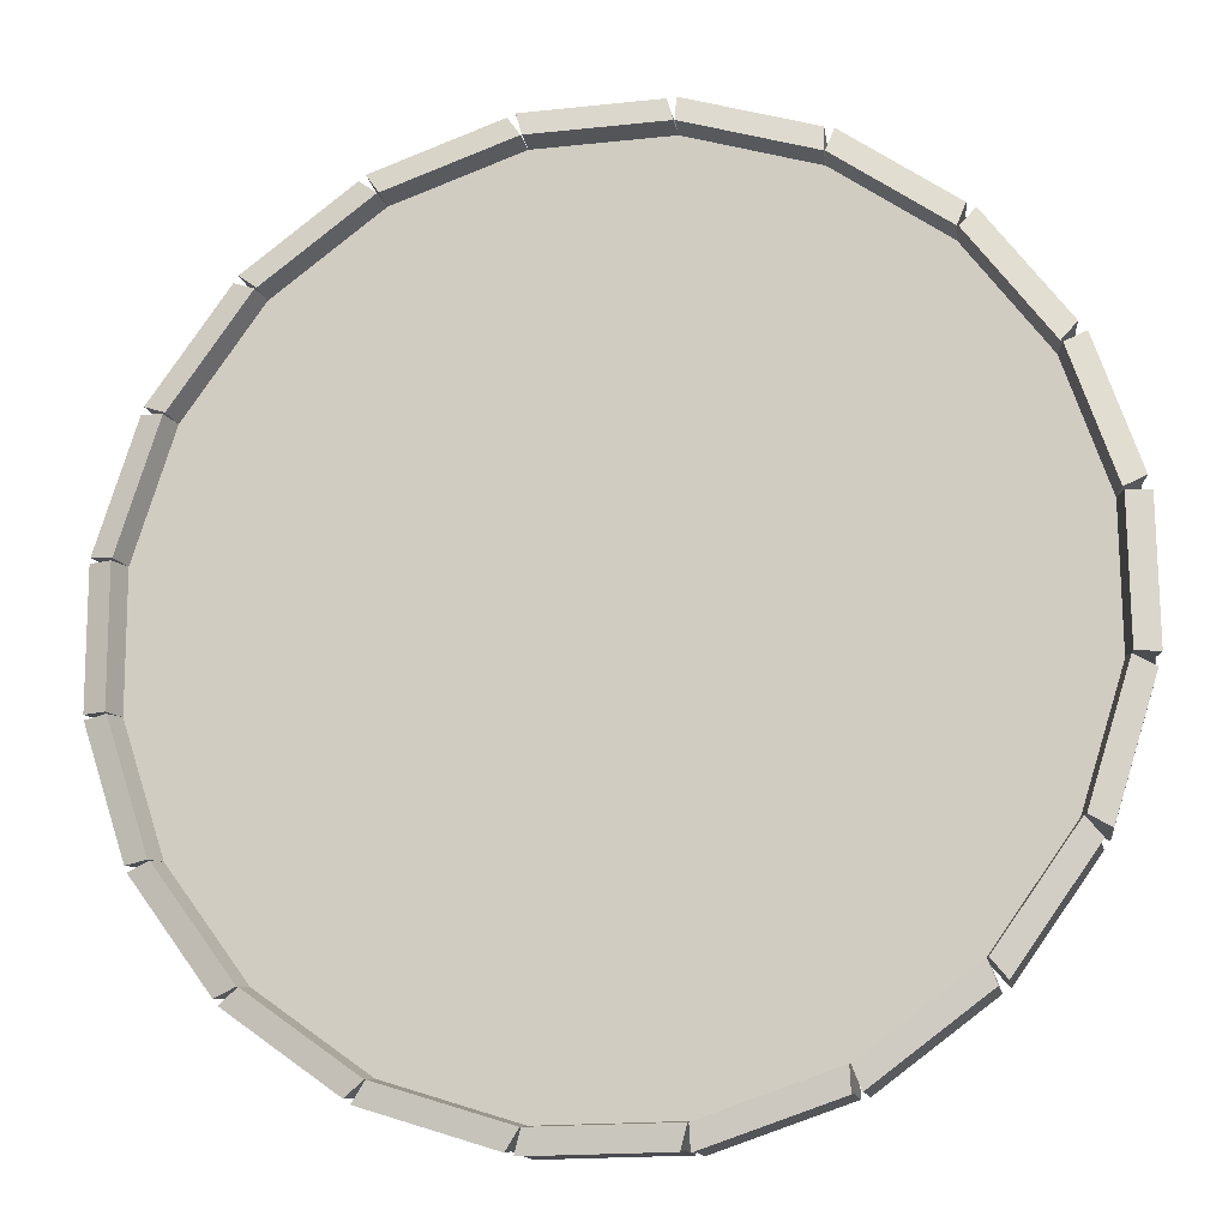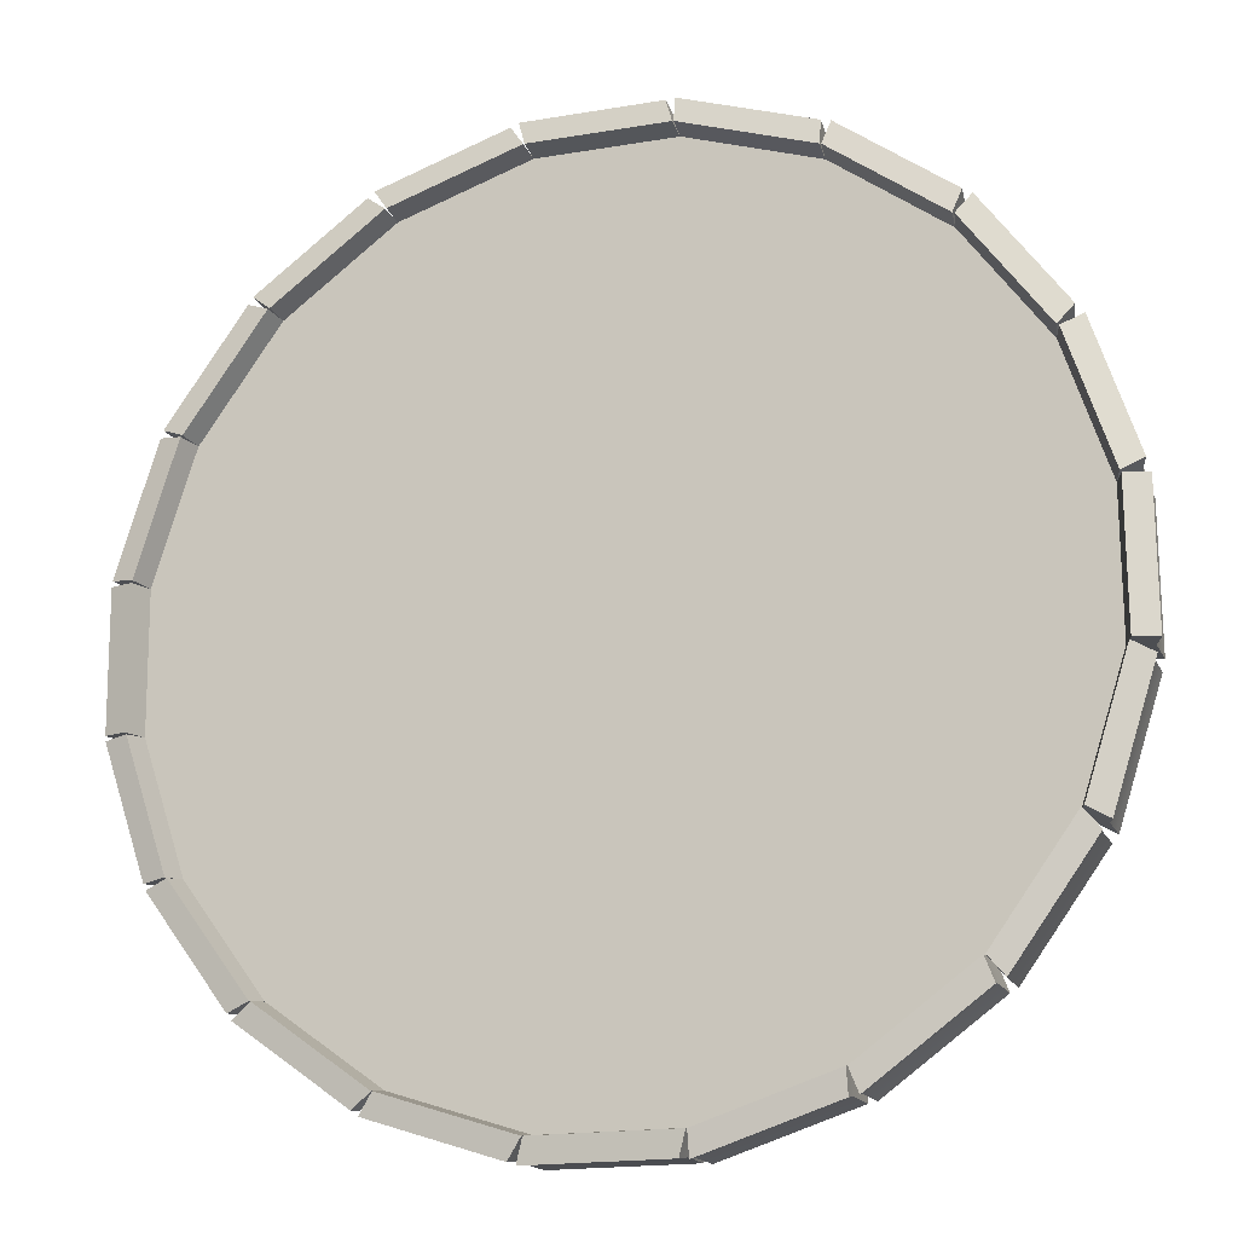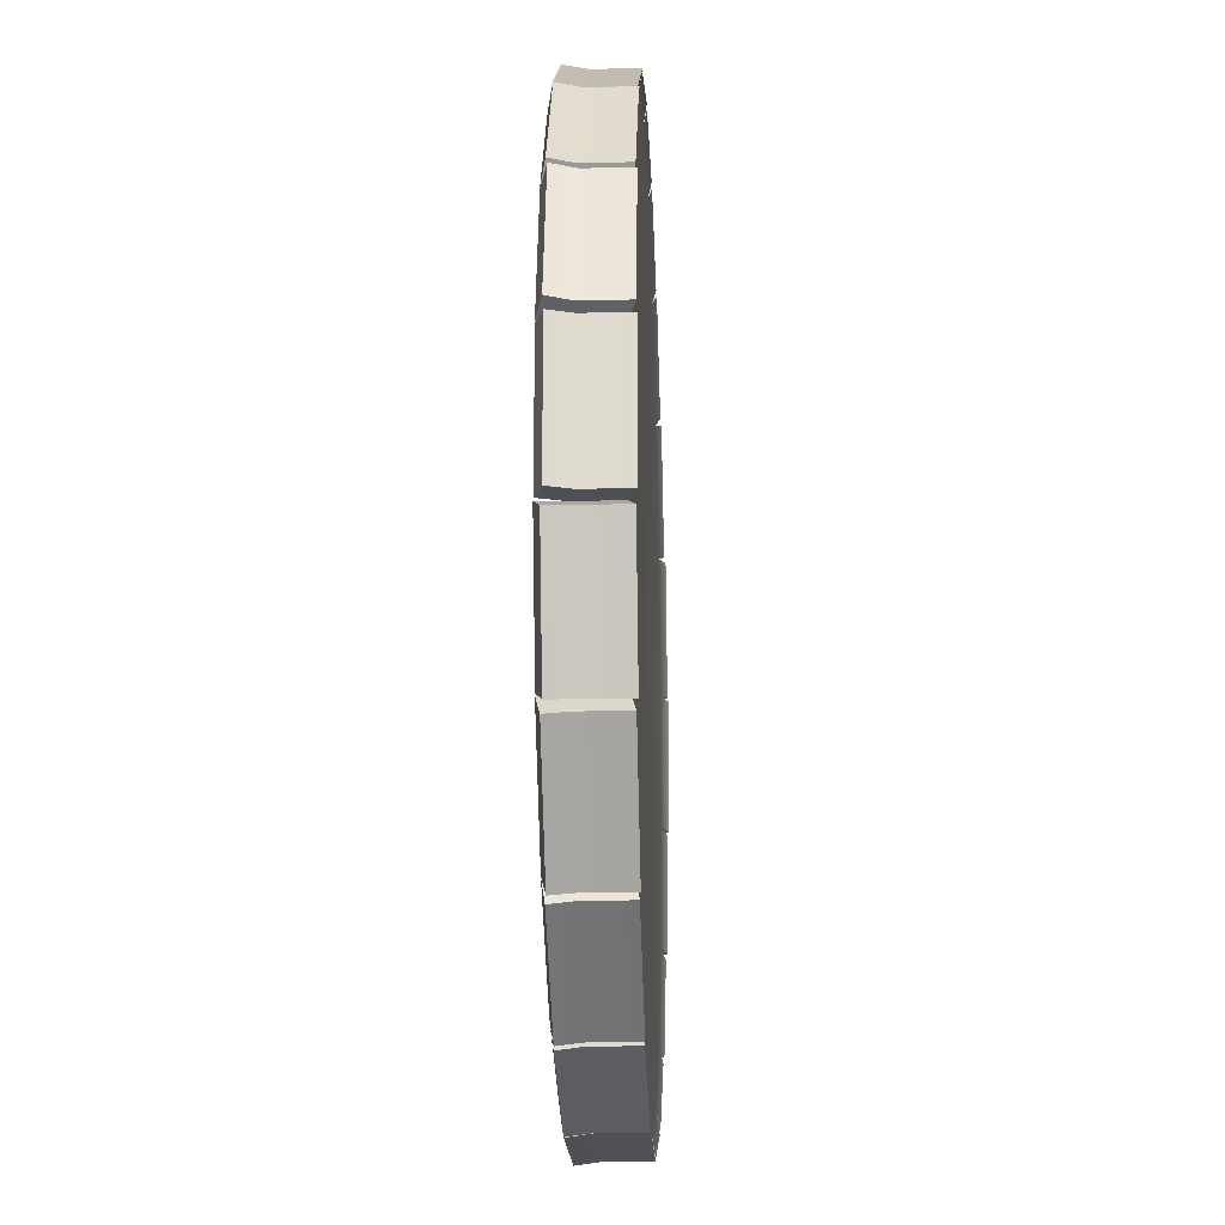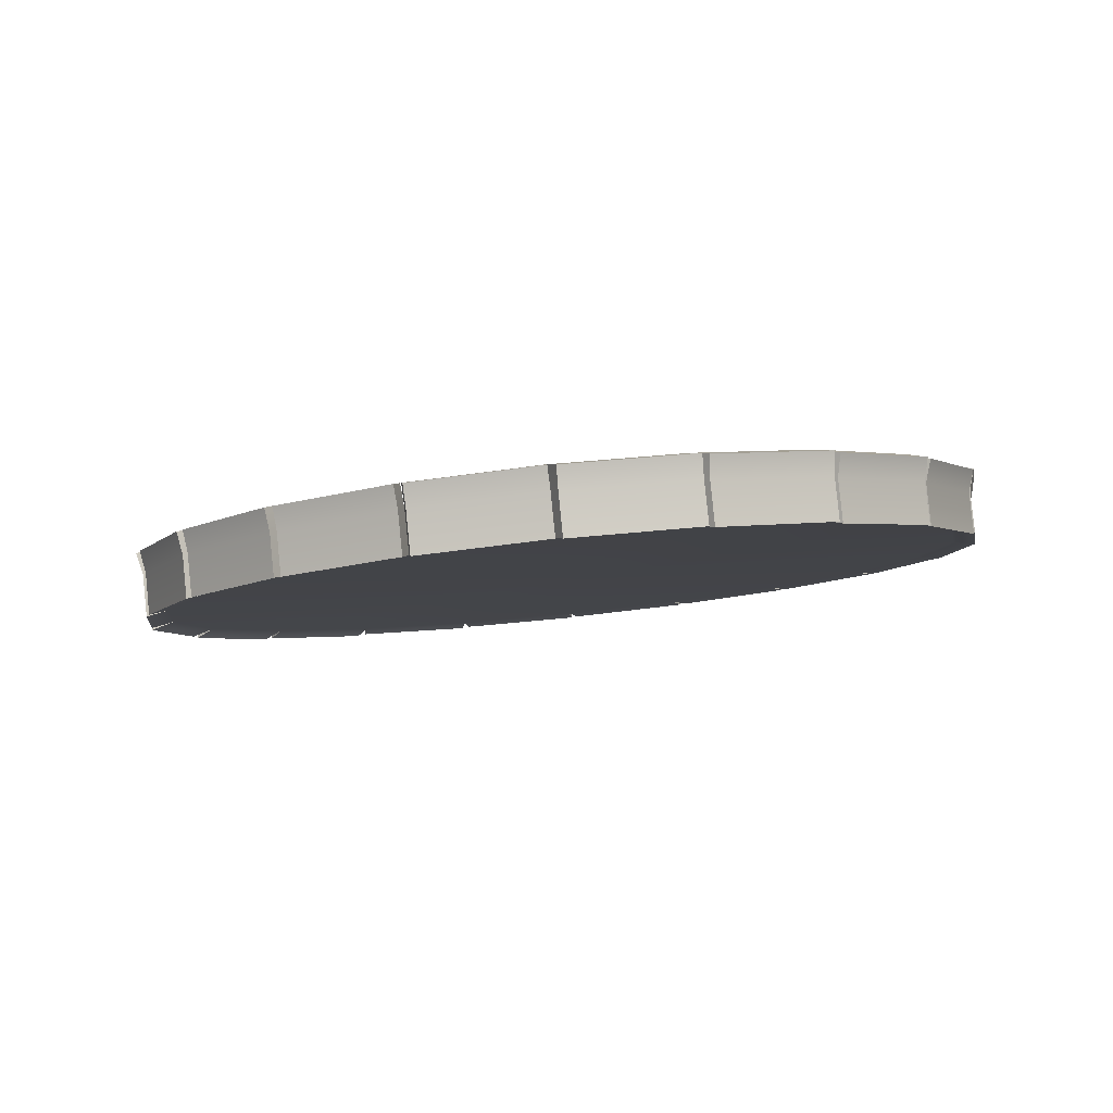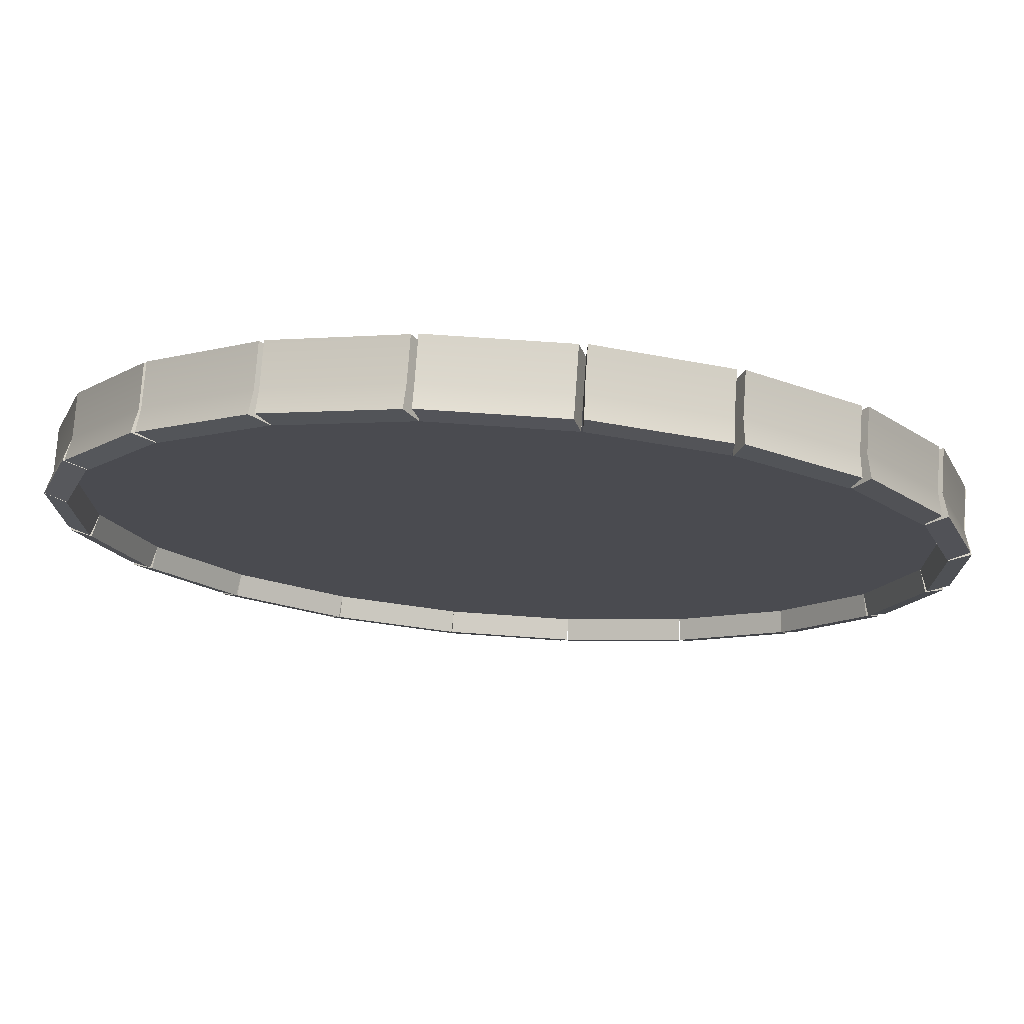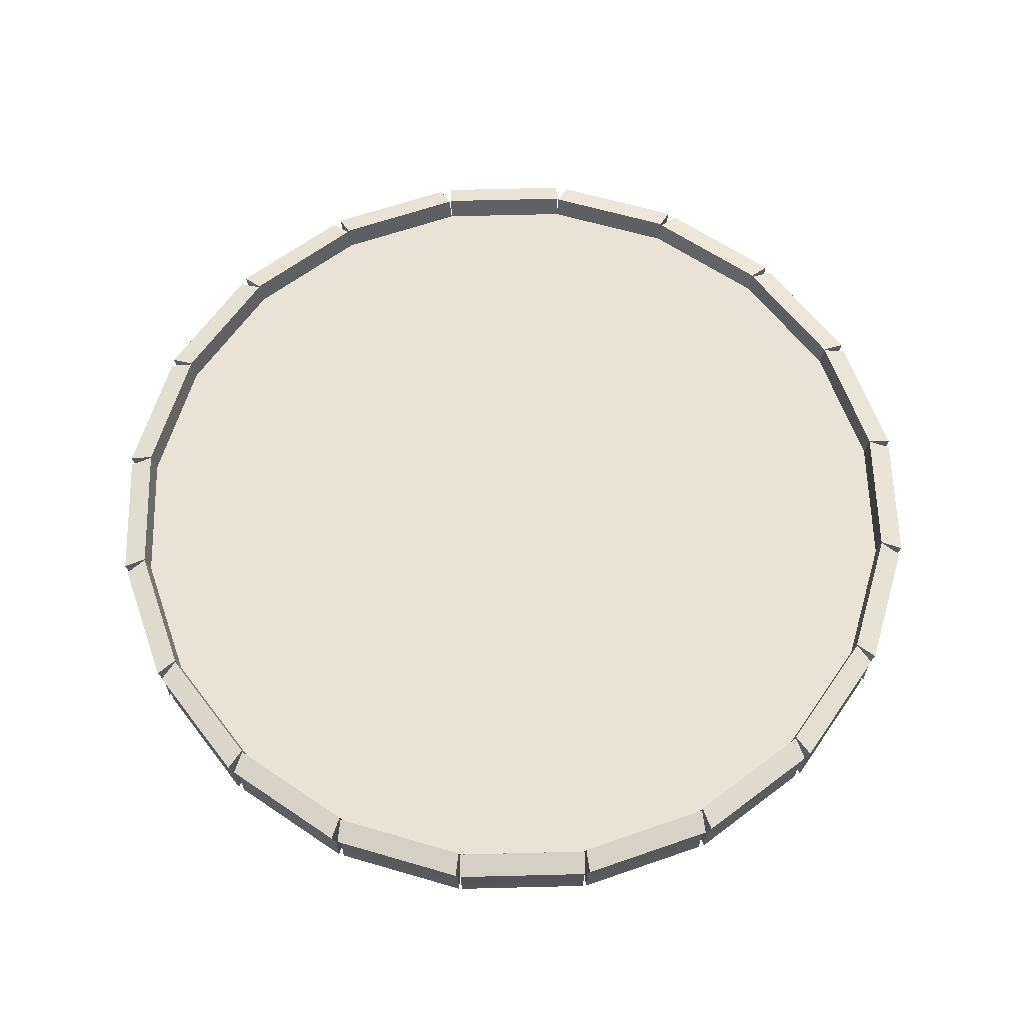
<metadata>
{"format":"obj","ext":"obj","renderer":"f3d","projection":"perspective","resolution":1024,"background":"white","views":[{"elev":-15.5,"azim":18.6,"up":"+Y"},{"elev":-16.5,"azim":25.0,"up":"+Y"},{"elev":-19.3,"azim":99.0,"up":"+Y"},{"elev":-3.0,"azim":-151.4,"up":"+Z"},{"elev":75.4,"azim":10.6,"up":"+Y"},{"elev":69.0,"azim":-91.0,"up":"+Z"}]}
</metadata>
<code>
g default
v 6.348 4.863 -4.554
v 6.334 6.773 -4.552
v 5.734 8.585 -4.483
v 4.607 10.12 -4.354
v 3.064 11.23 -4.176
v 1.255 11.81 -3.968
v -0.6426 11.79 -3.75
v -2.443 11.19 -3.542
v -3.969 10.06 -3.367
v -5.073 8.502 -3.24
v -5.645 6.681 -3.174
v -5.631 4.771 -3.175
v -5.031 2.959 -3.245
v -3.904 1.423 -3.374
v -2.361 0.312 -3.552
v -0.5517 -0.2644 -3.76
v 1.346 -0.2499 -3.978
v 3.146 0.3541 -4.186
v 4.672 1.488 -4.361
v 5.776 3.042 -4.488
v 6.419 4.863 -3.942
v 6.404 6.773 -3.94
v 5.804 8.585 -3.871
v 4.677 10.12 -3.742
v 3.134 11.23 -3.564
v 1.325 11.81 -3.356
v -0.5722 11.79 -3.137
v -2.372 11.19 -2.93
v -3.899 10.06 -2.755
v -5.002 8.502 -2.628
v -5.575 6.681 -2.562
v -5.56 4.771 -2.563
v -4.96 2.959 -2.632
v -3.834 1.423 -2.762
v -2.29 0.312 -2.94
v -0.4813 -0.2644 -3.148
v 1.416 -0.2499 -3.366
v 3.216 0.3541 -3.573
v 4.743 1.488 -3.749
v 5.846 3.042 -3.876
v 0.3515 5.772 -3.864
v 0.4219 5.772 -3.252
v 6.657 4.863 -4.698
v 6.642 6.773 -4.696
v 6.713 6.773 -4.084
v 6.727 4.863 -4.086
v 6.61 6.926 -4.678
v 6.01 8.738 -4.609
v 6.081 8.738 -3.997
v 6.681 6.926 -4.066
v 5.937 8.84 -4.58
v 4.81 10.38 -4.45
v 4.88 10.38 -3.838
v 6.007 8.84 -3.967
v 4.714 10.44 -4.426
v 3.171 11.55 -4.249
v 3.241 11.55 -3.636
v 4.785 10.44 -3.814
v 3.066 11.57 -4.23
v 1.257 12.14 -4.022
v 1.327 12.14 -3.41
v 3.136 11.57 -3.618
v 1.153 12.13 -4.008
v -0.7447 12.12 -3.79
v -0.6743 12.12 -3.178
v 1.223 12.13 -3.396
v -0.838 12.07 -3.781
v -2.638 11.47 -3.574
v -2.568 11.47 -2.962
v -0.7676 12.07 -3.169
v -2.711 11.4 -3.572
v -4.238 10.26 -3.396
v -4.167 10.26 -2.784
v -2.641 11.4 -2.96
v -4.284 10.18 -3.404
v -5.387 8.626 -3.277
v -5.317 8.626 -2.665
v -4.213 10.18 -2.792
v -5.405 8.55 -3.296
v -5.977 6.729 -3.23
v -5.907 6.729 -2.618
v -5.334 8.55 -2.684
v -5.978 6.684 -3.244
v -5.964 4.775 -3.245
v -5.893 4.775 -2.633
v -5.908 6.684 -2.631
v -5.964 4.727 -3.226
v -5.364 2.915 -3.295
v -5.294 2.915 -2.683
v -5.894 4.727 -2.614
v -5.347 2.836 -3.275
v -4.22 1.299 -3.404
v -4.149 1.299 -2.792
v -5.276 2.836 -2.663
v -4.172 1.215 -3.397
v -2.629 0.104 -3.574
v -2.558 0.104 -2.962
v -4.102 1.215 -2.784
v -2.555 0.03364 -3.576
v -0.7457 -0.5427 -3.784
v -0.6753 -0.5427 -3.172
v -2.484 0.03364 -2.964
v -0.6517 -0.5878 -3.793
v 1.246 -0.5733 -4.012
v 1.316 -0.5733 -3.399
v -0.5813 -0.5878 -3.181
v 1.35 -0.5867 -4.026
v 3.15 0.01724 -4.233
v 3.221 0.01724 -3.621
v 1.421 -0.5867 -3.414
v 3.255 0.03892 -4.252
v 4.782 1.173 -4.427
v 4.852 1.173 -3.815
v 3.326 0.03892 -3.64
v 4.877 1.232 -4.452
v 5.98 2.786 -4.579
v 6.051 2.786 -3.967
v 4.947 1.232 -3.84
v 6.053 2.888 -4.611
v 6.626 4.709 -4.677
v 6.696 4.709 -4.064
v 6.124 2.888 -3.999
v 6.562 4.864 -3.634
v 6.548 6.774 -3.633
v 6.871 4.864 -3.778
v 6.856 6.774 -3.776
v 6.53 6.802 -3.627
v 5.93 8.614 -3.557
v 6.807 6.956 -3.752
v 6.207 8.768 -3.683
v 5.902 8.629 -3.549
v 4.775 10.17 -3.419
v 6.104 8.884 -3.645
v 4.977 10.42 -3.516
v 4.751 10.17 -3.414
v 3.208 11.28 -3.237
v 4.859 10.49 -3.487
v 3.315 11.6 -3.309
v 3.189 11.29 -3.233
v 1.38 11.86 -3.025
v 3.191 11.62 -3.287
v 1.382 12.2 -3.079
v 1.363 11.86 -3.023
v -0.5343 11.85 -2.804
v 1.261 12.18 -3.063
v -0.6364 12.17 -2.845
v -0.5514 11.85 -2.803
v -2.351 11.24 -2.596
v -0.7468 12.12 -2.834
v -2.547 11.52 -2.627
v -2.371 11.24 -2.595
v -3.897 10.11 -2.419
v -2.639 11.45 -2.624
v -4.166 10.31 -2.449
v -3.922 10.1 -2.419
v -5.025 8.546 -2.292
v -4.236 10.22 -2.456
v -5.34 8.669 -2.329
v -5.055 8.531 -2.294
v -5.628 6.71 -2.228
v -5.387 8.578 -2.35
v -5.96 6.758 -2.284
v -5.645 6.68 -2.23
v -5.63 4.771 -2.231
v -5.977 6.684 -2.299
v -5.963 4.774 -2.301
v -5.608 4.743 -2.228
v -5.008 2.931 -2.298
v -5.941 4.699 -2.279
v -5.341 2.887 -2.348
v -4.977 2.919 -2.296
v -3.85 1.382 -2.425
v -5.292 2.796 -2.326
v -4.166 1.259 -2.456
v -3.827 1.378 -2.426
v -2.284 0.2674 -2.603
v -4.095 1.17 -2.448
v -2.552 0.05942 -2.626
v -2.266 0.266 -2.604
v -0.4573 -0.3104 -2.812
v -2.46 -0.01233 -2.629
v -0.6513 -0.5887 -2.837
v -0.4425 -0.3107 -2.814
v 1.455 -0.2962 -3.032
v -0.5425 -0.6341 -2.847
v 1.355 -0.6196 -3.065
v 1.47 -0.2958 -3.034
v 3.27 0.3081 -3.241
v 1.474 -0.6327 -3.082
v 3.274 -0.02869 -3.289
v 3.287 0.3096 -3.244
v 4.813 1.444 -3.42
v 3.397 -0.005556 -3.311
v 4.923 1.129 -3.486
v 4.836 1.448 -3.425
v 5.94 3.002 -3.552
v 5.041 1.192 -3.516
v 6.144 2.746 -3.643
v 5.97 3.015 -3.561
v 6.542 4.835 -3.627
v 6.247 2.861 -3.684
v 6.82 4.682 -3.75
g pCylinder1
f 43 44 45 46
f 47 48 49 50
f 51 52 53 54
f 55 56 57 58
f 59 60 61 62
f 63 64 65 66
f 67 68 69 70
f 71 72 73 74
f 75 76 77 78
f 79 80 81 82
f 83 84 85 86
f 87 88 89 90
f 91 92 93 94
f 95 96 97 98
f 99 100 101 102
f 103 104 105 106
f 107 108 109 110
f 111 112 113 114
f 115 116 117 118
f 119 120 121 122
f 2 1 41
f 3 2 41
f 4 3 41
f 5 4 41
f 6 5 41
f 7 6 41
f 8 7 41
f 9 8 41
f 10 9 41
f 11 10 41
f 12 11 41
f 13 12 41
f 14 13 41
f 15 14 41
f 16 15 41
f 17 16 41
f 18 17 41
f 19 18 41
f 20 19 41
f 1 20 41
f 21 22 42
f 22 23 42
f 23 24 42
f 24 25 42
f 25 26 42
f 26 27 42
f 27 28 42
f 28 29 42
f 29 30 42
f 30 31 42
f 31 32 42
f 32 33 42
f 33 34 42
f 34 35 42
f 35 36 42
f 36 37 42
f 37 38 42
f 38 39 42
f 39 40 42
f 40 21 42
f 1 2 44 43
f 2 22 45 44
f 124 123 125 126
f 21 1 43 46
f 2 3 48 47
f 3 23 49 48
f 128 127 129 130
f 22 2 47 50
f 3 4 52 51
f 4 24 53 52
f 132 131 133 134
f 23 3 51 54
f 4 5 56 55
f 5 25 57 56
f 136 135 137 138
f 24 4 55 58
f 5 6 60 59
f 6 26 61 60
f 140 139 141 142
f 25 5 59 62
f 6 7 64 63
f 7 27 65 64
f 144 143 145 146
f 26 6 63 66
f 7 8 68 67
f 8 28 69 68
f 148 147 149 150
f 27 7 67 70
f 8 9 72 71
f 9 29 73 72
f 152 151 153 154
f 28 8 71 74
f 9 10 76 75
f 10 30 77 76
f 156 155 157 158
f 29 9 75 78
f 10 11 80 79
f 11 31 81 80
f 160 159 161 162
f 30 10 79 82
f 11 12 84 83
f 12 32 85 84
f 164 163 165 166
f 31 11 83 86
f 12 13 88 87
f 13 33 89 88
f 168 167 169 170
f 32 12 87 90
f 13 14 92 91
f 14 34 93 92
f 172 171 173 174
f 33 13 91 94
f 14 15 96 95
f 15 35 97 96
f 176 175 177 178
f 34 14 95 98
f 15 16 100 99
f 16 36 101 100
f 180 179 181 182
f 35 15 99 102
f 16 17 104 103
f 17 37 105 104
f 184 183 185 186
f 36 16 103 106
f 17 18 108 107
f 18 38 109 108
f 188 187 189 190
f 37 17 107 110
f 18 19 112 111
f 19 39 113 112
f 192 191 193 194
f 38 18 111 114
f 19 20 116 115
f 20 40 117 116
f 196 195 197 198
f 39 19 115 118
f 20 1 120 119
f 1 21 121 120
f 200 199 201 202
f 40 20 119 122
f 22 21 123 124
f 21 46 125 123
f 46 45 126 125
f 45 22 124 126
f 23 22 127 128
f 22 50 129 127
f 50 49 130 129
f 49 23 128 130
f 24 23 131 132
f 23 54 133 131
f 54 53 134 133
f 53 24 132 134
f 25 24 135 136
f 24 58 137 135
f 58 57 138 137
f 57 25 136 138
f 26 25 139 140
f 25 62 141 139
f 62 61 142 141
f 61 26 140 142
f 27 26 143 144
f 26 66 145 143
f 66 65 146 145
f 65 27 144 146
f 28 27 147 148
f 27 70 149 147
f 70 69 150 149
f 69 28 148 150
f 29 28 151 152
f 28 74 153 151
f 74 73 154 153
f 73 29 152 154
f 30 29 155 156
f 29 78 157 155
f 78 77 158 157
f 77 30 156 158
f 31 30 159 160
f 30 82 161 159
f 82 81 162 161
f 81 31 160 162
f 32 31 163 164
f 31 86 165 163
f 86 85 166 165
f 85 32 164 166
f 33 32 167 168
f 32 90 169 167
f 90 89 170 169
f 89 33 168 170
f 34 33 171 172
f 33 94 173 171
f 94 93 174 173
f 93 34 172 174
f 35 34 175 176
f 34 98 177 175
f 98 97 178 177
f 97 35 176 178
f 36 35 179 180
f 35 102 181 179
f 102 101 182 181
f 101 36 180 182
f 37 36 183 184
f 36 106 185 183
f 106 105 186 185
f 105 37 184 186
f 38 37 187 188
f 37 110 189 187
f 110 109 190 189
f 109 38 188 190
f 39 38 191 192
f 38 114 193 191
f 114 113 194 193
f 113 39 192 194
f 40 39 195 196
f 39 118 197 195
f 118 117 198 197
f 117 40 196 198
f 21 40 199 200
f 40 122 201 199
f 122 121 202 201
f 121 21 200 202

</code>
